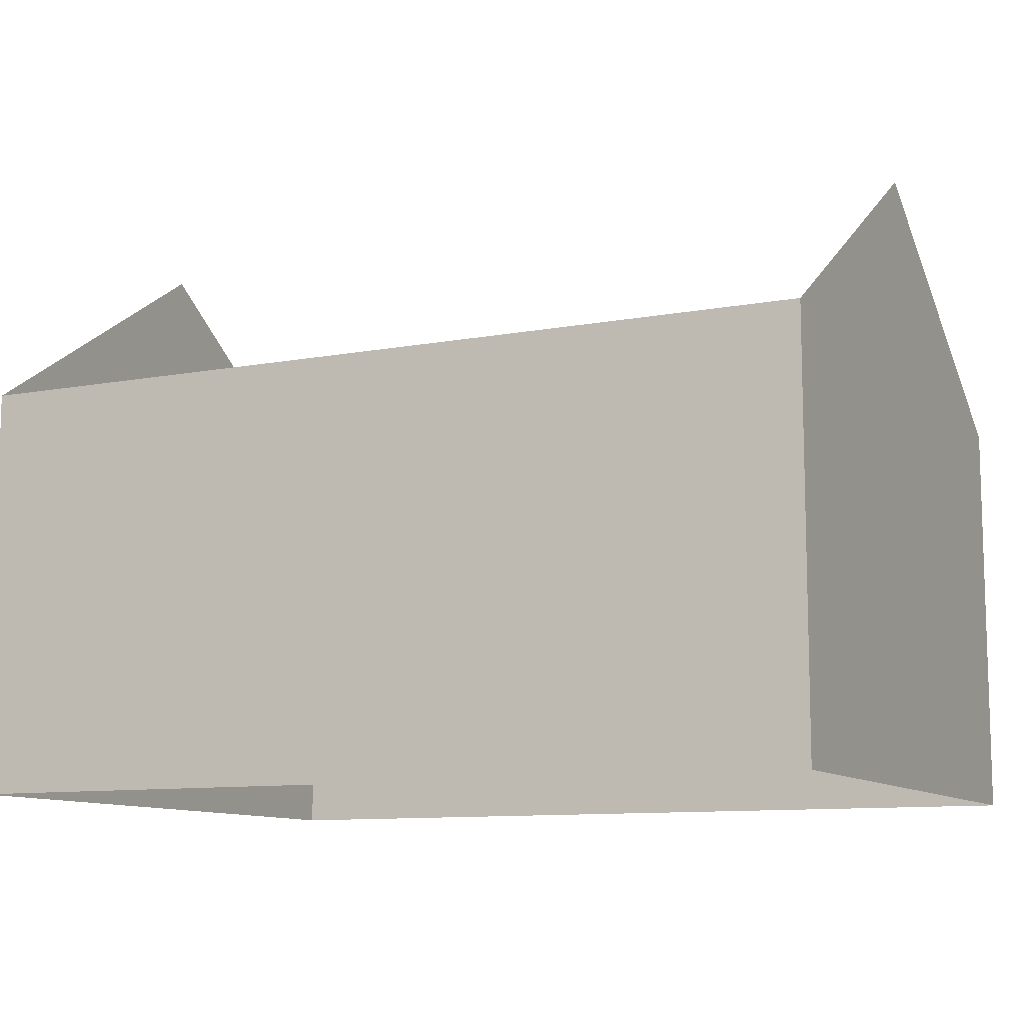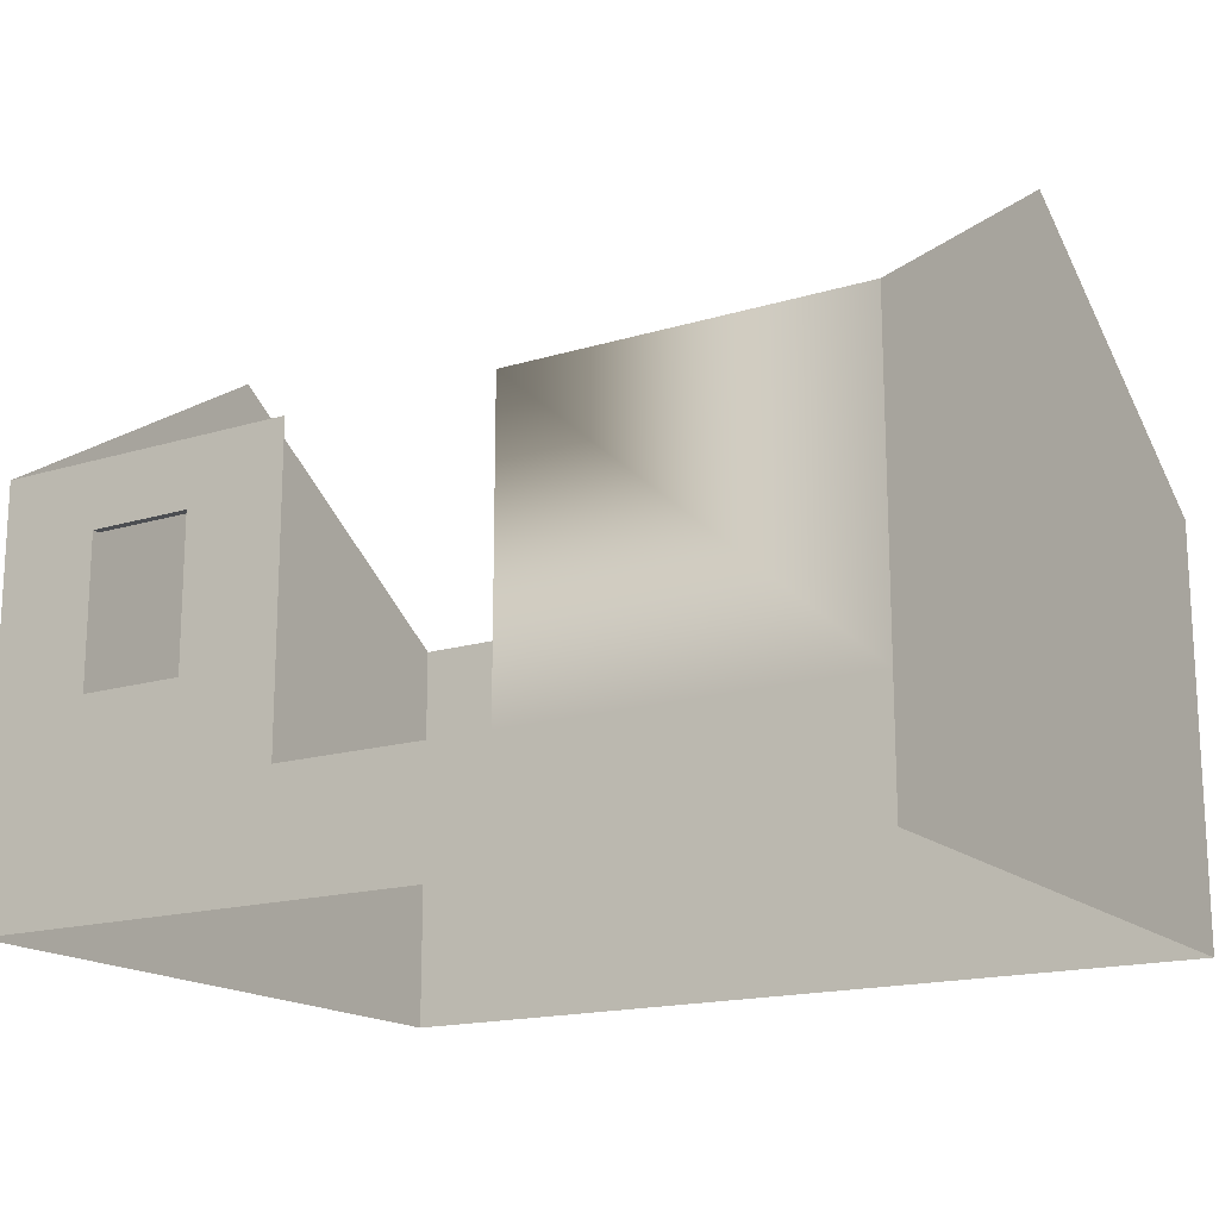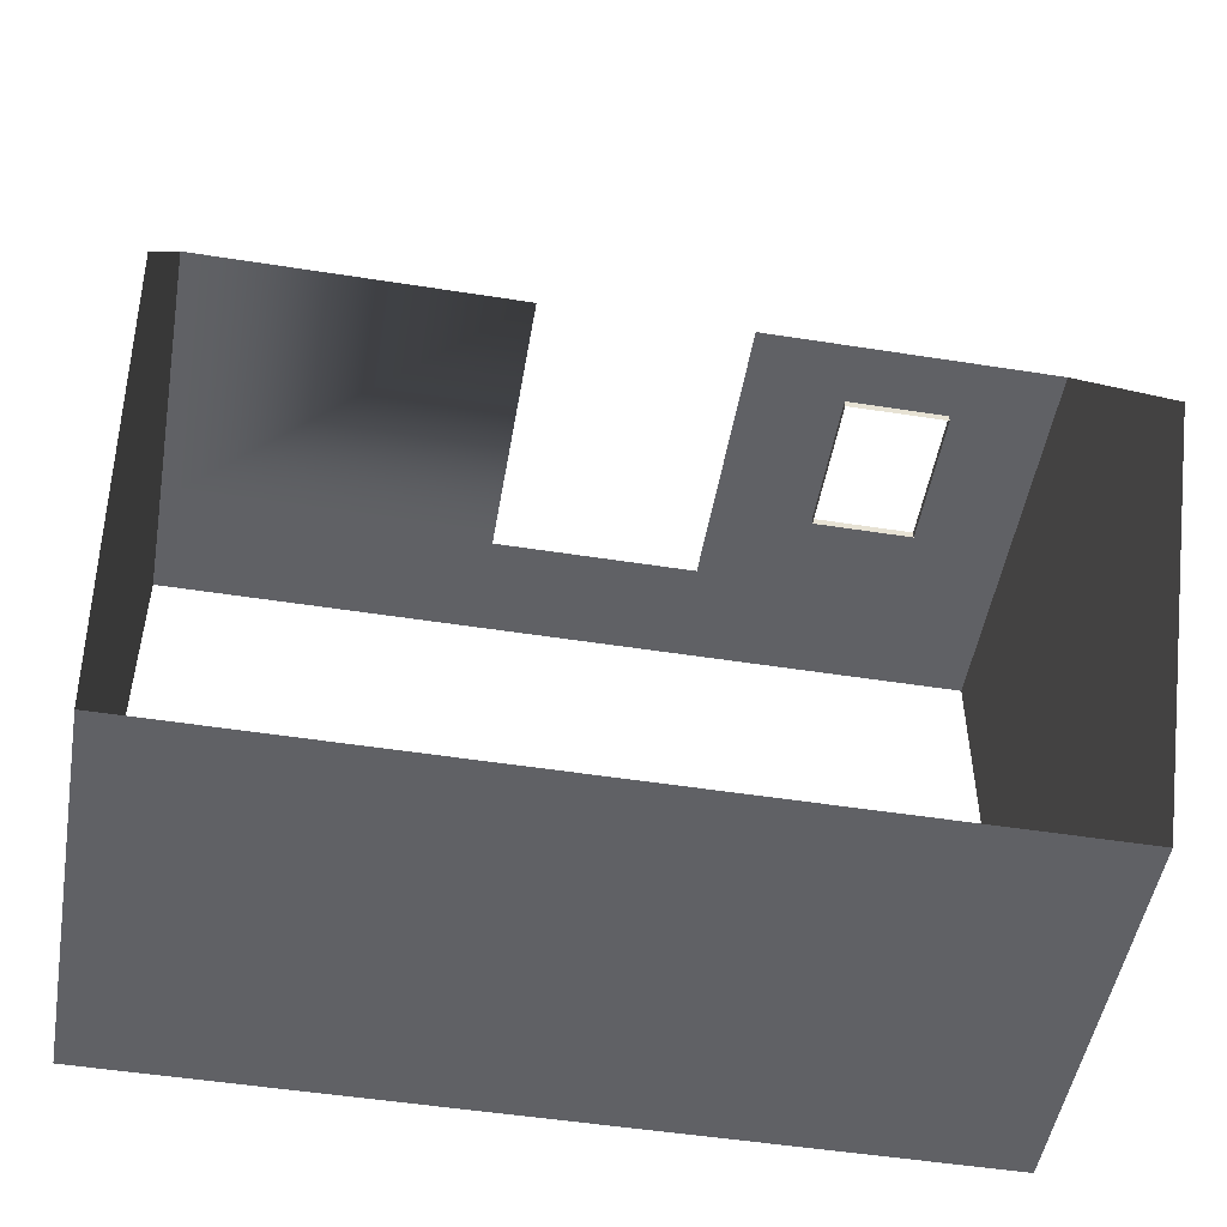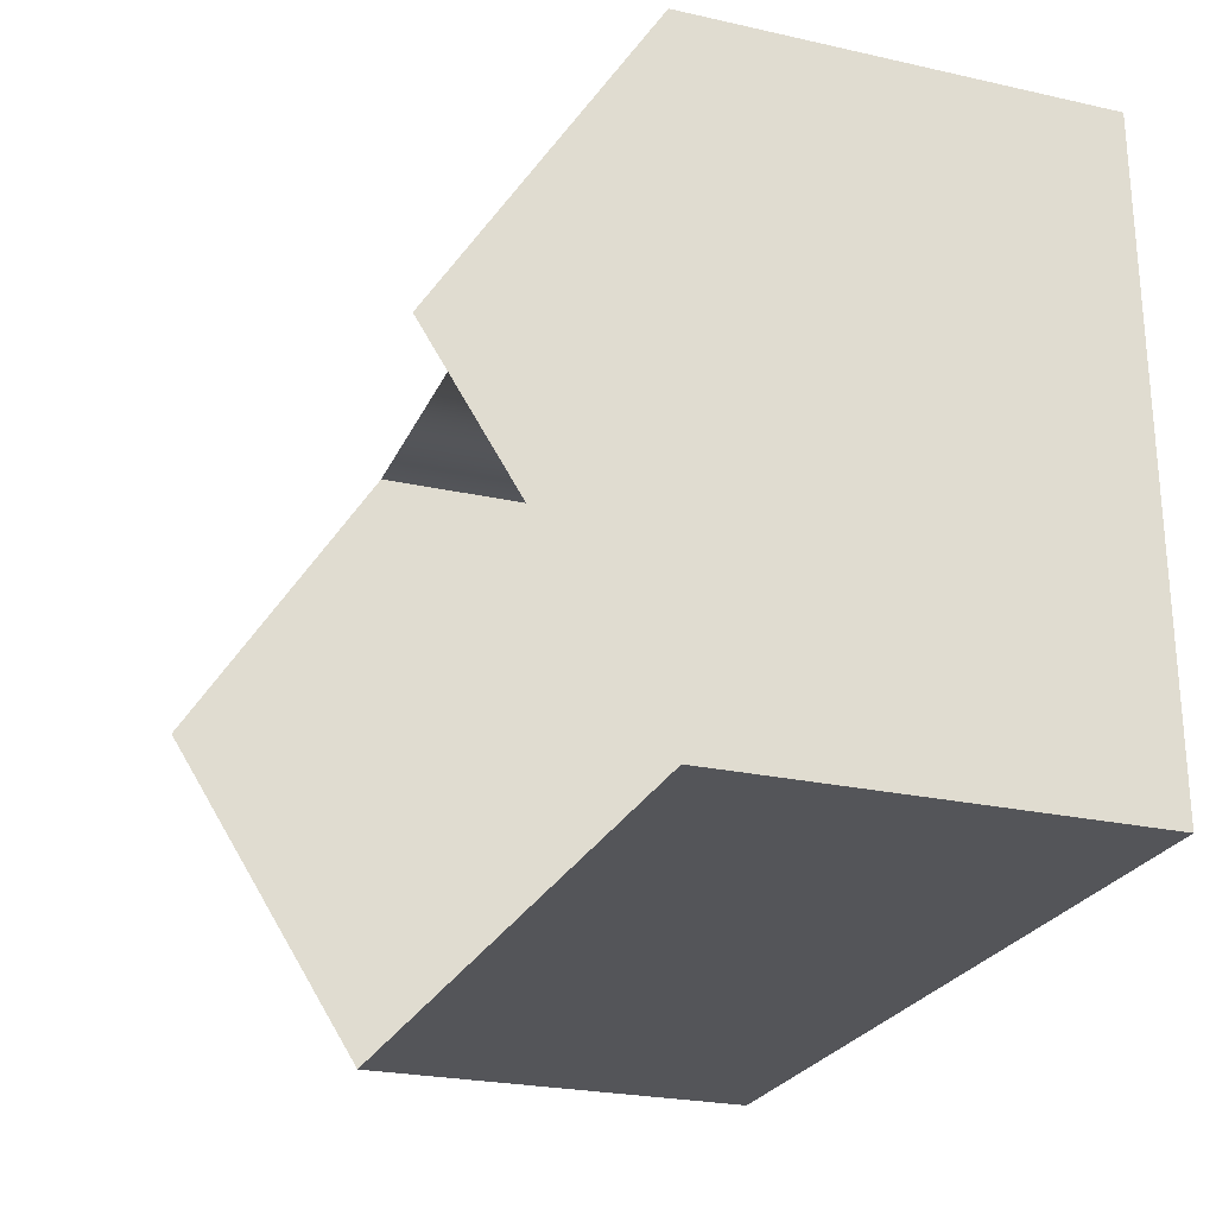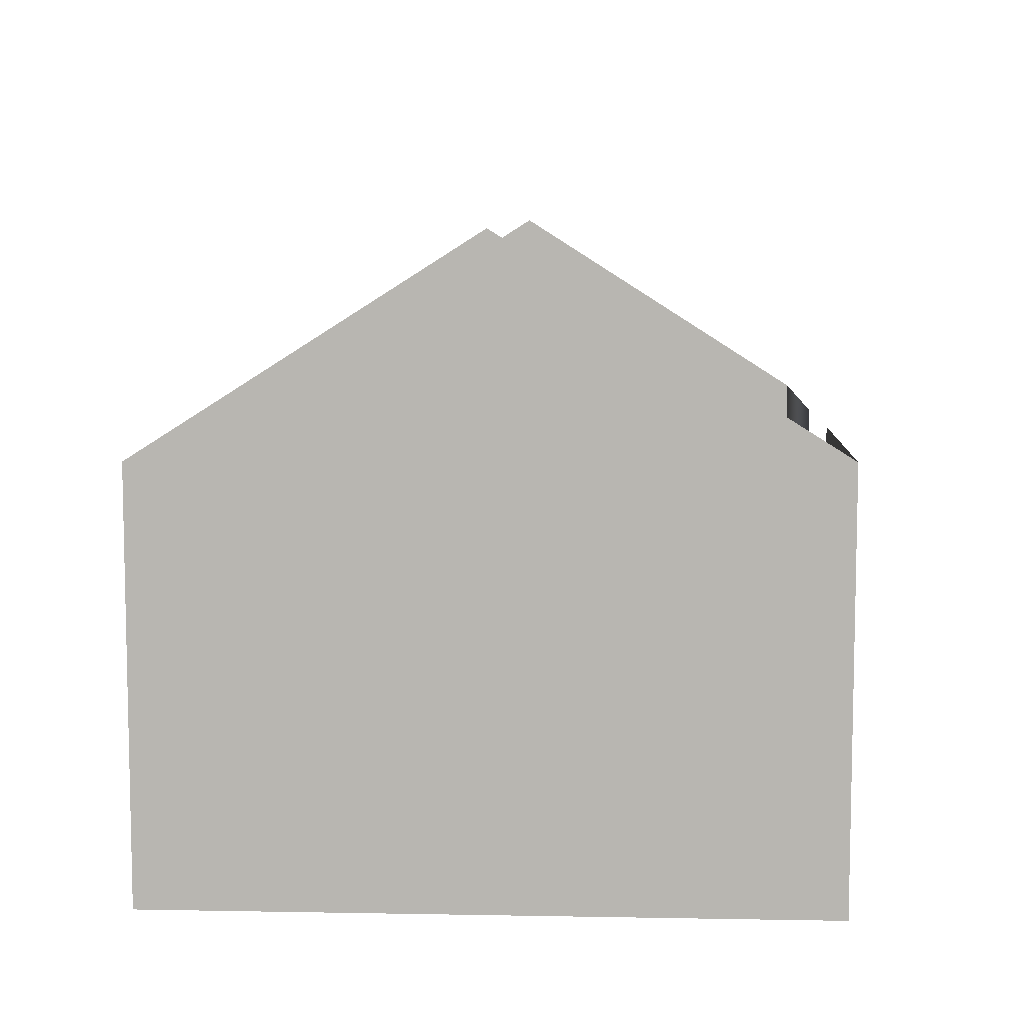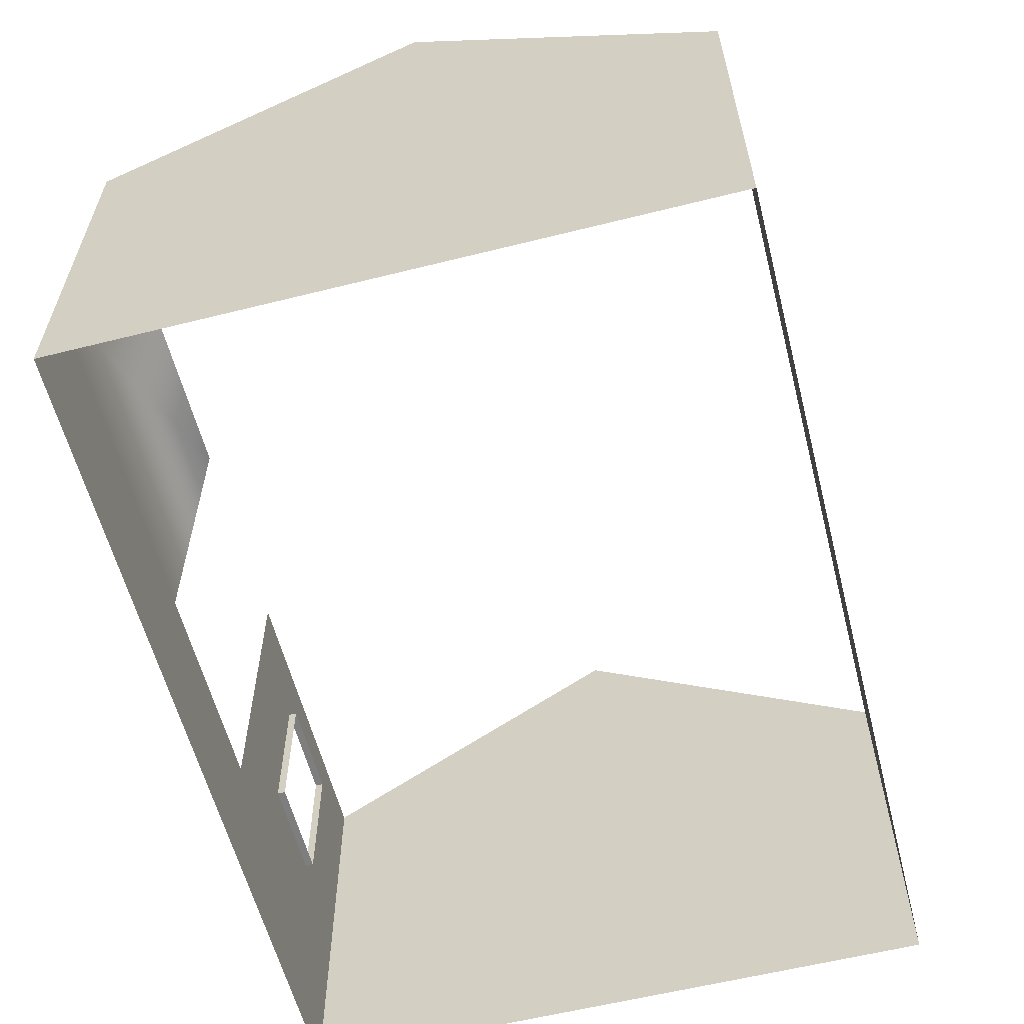
<metadata>
{"format":"obj","ext":"obj","renderer":"f3d","projection":"perspective","resolution":1024,"background":"white","views":[{"elev":-10.4,"azim":-154.7,"up":"+Y"},{"elev":-16.8,"azim":31.5,"up":"+Y"},{"elev":-50.3,"azim":170.2,"up":"+Z"},{"elev":-24.8,"azim":-110.0,"up":"+Z"},{"elev":7.9,"azim":-87.1,"up":"+Y"},{"elev":-59.5,"azim":104.4,"up":"+Y"}]}
</metadata>
<code>
v -10 -2.366 7.5
v -10 4.579 7.5
v -10 4.506 -7.5
v -10 -2.366 -7.5
v 10 -2.366 -7.5
v 10 4.506 -7.5
v 10 4.506 7.5
v 10 -2.366 7.5
v -10 9.26 0
v 10 9.26 0
v 10 -2.366 7.5
v 10 -5 7.5
v 10 -5 -7.5
v 10 -2.366 -7.5
v -10 -2.366 -7.5
v -10 -5 -7.5
v -10 -5 7.5
v -10 -2.366 7.5
v 2.14 -5 7.5
v 2.14 -2.366 7.5
v -2.8 -2.366 7.5
v -2.8 -5 7.5
v -2.8 -2.366 -7.5
v -2.8 4.506 -7.5
v 2.14 4.506 -7.5
v 2.14 -2.366 -7.5
v -2.8 -5 -7.5
v -2.8 -2.366 -7.5
v 2.14 -2.366 -7.5
v 2.14 -5 -7.5
v -10 -2.366 -7.5
v -10 4.506 -7.5
v -10 -5 -7.5
v -10 -2.366 -7.5
v -10 -5 7.5
v -10 -2.366 7.5
v 10 -2.366 7.5
v 10 4.506 7.5
v 2.14 4.506 7.5
v 2.14 -2.366 7.5
v 10 4.506 -7.5
v 10 -2.366 -7.5
v 10 -2.366 -7.5
v 10 -5 -7.5
v 10 -5 7.5
v 10 -2.366 7.5
v -5.177 3.075 7.5
v -2.8 4.579 7.5
v -10 4.579 7.5
v -7.622 3.075 7.5
v -10 -2.366 7.5
v -7.622 -0.3475 7.5
v -2.8 -2.366 7.5
v -5.177 -0.3475 7.5
v -5.177 3.075 7.313
v -5.177 3.075 7.5
v -7.622 3.075 7.5
v -7.622 3.075 7.313
v -7.622 3.075 7.313
v -7.622 3.075 7.5
v -7.622 -0.3475 7.5
v -7.622 -0.3475 7.313
v -7.622 -0.3475 7.313
v -7.622 -0.3475 7.5
v -5.177 -0.3475 7.5
v -5.177 -0.3475 7.313
v -5.177 -0.3475 7.313
v -5.177 -0.3475 7.5
v -5.177 3.075 7.5
v -5.177 3.075 7.313
g obj_56969506
f 1 2 3
f 3 4 1
f 5 6 7
f 7 8 5
f 3 2 9
f 7 6 10
f 11 12 13
f 13 14 11
f 15 16 17
f 17 18 15
f 19 20 21
f 21 22 19
f 23 24 25
f 25 26 23
f 27 28 29
f 29 30 27
f 31 32 24
f 24 23 31
f 28 27 33
f 33 34 28
f 35 22 21
f 21 36 35
f 37 38 39
f 39 40 37
f 26 25 41
f 41 42 26
f 43 44 30
f 30 29 43
f 45 46 20
f 20 19 45
f 47 48 49
f 49 50 47
f 50 49 51
f 51 52 50
f 52 51 53
f 53 54 52
f 54 53 48
f 48 47 54
f 55 56 57
f 57 58 55
f 59 60 61
f 61 62 59
f 63 64 65
f 65 66 63
f 67 68 69
f 69 70 67

</code>
